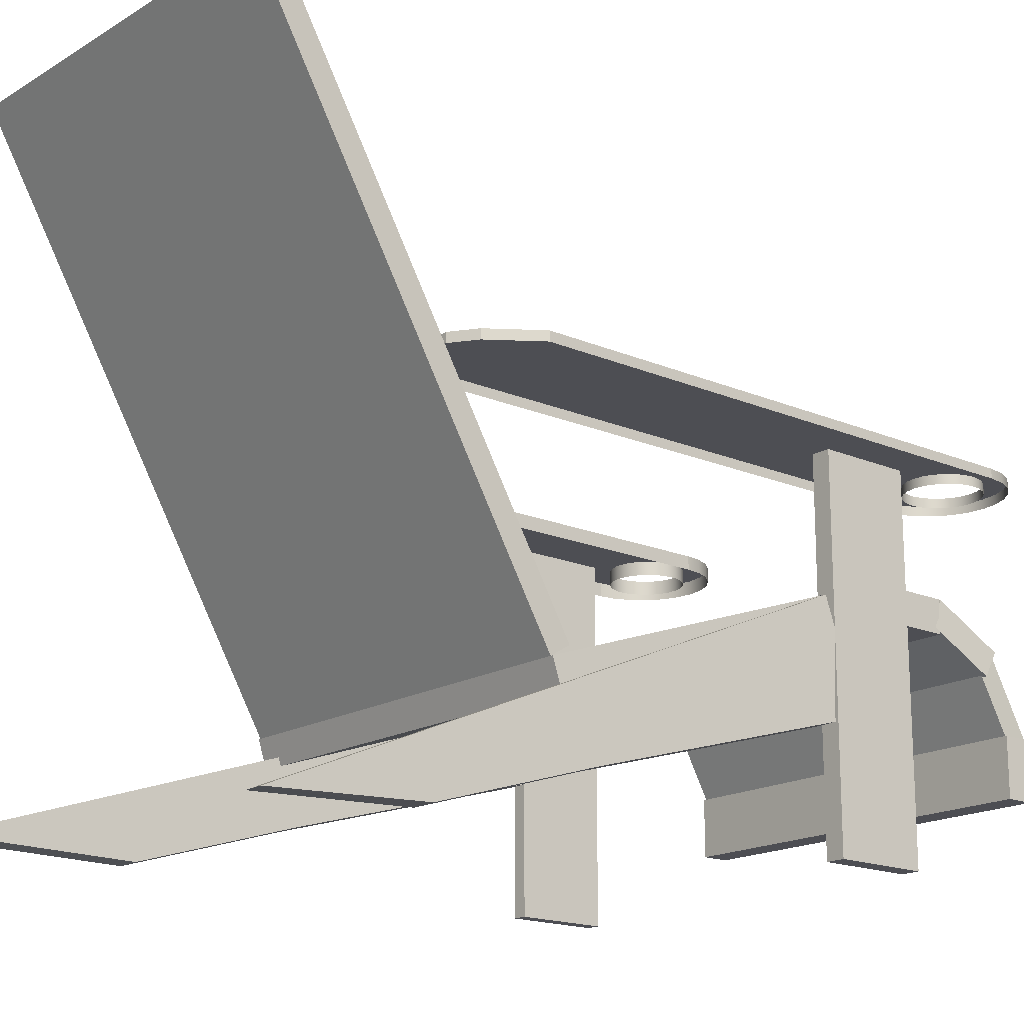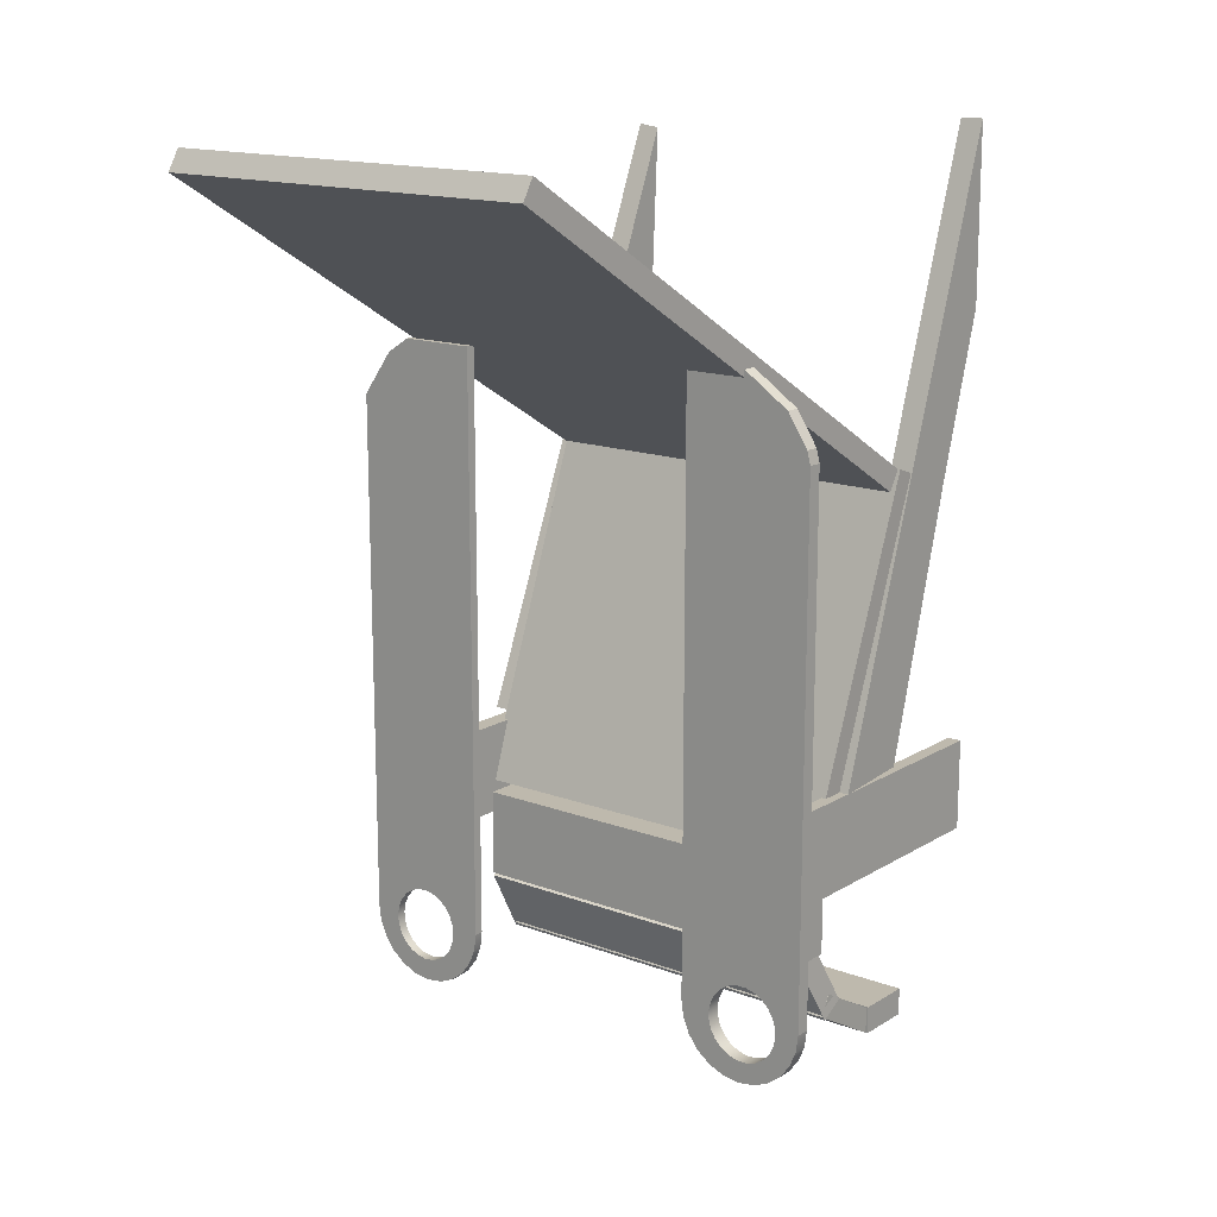
<metadata>
{"format":"obj","ext":"obj","renderer":"f3d","projection":"perspective","resolution":1024,"background":"white","views":[{"elev":-17.4,"azim":49.6,"up":"+Y"},{"elev":15.3,"azim":-141.7,"up":"+Z"}]}
</metadata>
<code>
v -0.1515 -0.2501 -0.04126
v -0.1629 -0.2501 0.0347
v -0.1629 -0.2501 -0.04126
v -0.1515 -0.2501 0.0347
v -0.1629 0.04236 -0.04126
v -0.1515 0.04236 0.0347
v -0.1629 0.04236 0.0347
v -0.1515 0.04236 -0.04126
v 0.1793 -0.2501 -0.04129
v 0.1642 -0.2501 0.03468
v 0.1642 -0.2501 -0.04129
v 0.1793 -0.2501 0.03468
v 0.1642 0.04236 -0.04129
v 0.1793 -0.08875 0.03468
v 0.1642 0.04236 0.03468
v 0.1793 0.04236 -0.04129
v 0.1793 0.04236 0.03468
v -0.193 0.05376 0.3578
v -0.1917 0.05376 -0.1042
v -0.1919 0.05376 -0.1122
v -0.1761 0.05376 0.3665
v -0.1919 0.04236 -0.1122
v -0.1967 0.05376 -0.1411
v -0.1558 0.05376 0.3827
v -0.1895 0.05376 -0.09661
v -0.1917 0.04236 -0.1042
v -0.19 0.04236 -0.1199
v -0.2012 0.05376 0.345
v -0.1856 0.05376 -0.1496
v -0.1558 0.05376 0.3769
v -0.1854 0.05376 -0.08983
v -0.19 0.05376 -0.1199
v -0.2051 0.05376 -0.1301
v -0.193 0.04236 0.3578
v -0.1856 0.04236 -0.1496
v -0.1495 0.05376 -0.081
v -0.1559 0.04236 0.3827
v -0.1727 0.05376 -0.08052
v -0.1797 0.05376 -0.08434
v -0.1895 0.04236 -0.09661
v -0.1862 0.04236 -0.1268
v -0.2053 0.05376 0.3387
v -0.2051 0.04236 -0.1301
v -0.2053 0.04236 0.3387
v -0.1862 0.05376 -0.1268
v -0.1967 0.04236 -0.1411
v -0.1728 0.04236 -0.1549
v -0.1571 0.05376 -0.07879
v -0.1059 0.05376 0.3827
v -0.1559 0.04236 0.3769
v -0.165 0.05376 -0.07862
v -0.1797 0.04236 -0.08434
v -0.1854 0.04236 -0.08983
v -0.2094 0.05376 0.3323
v -0.2104 0.04236 -0.1173
v -0.1559 0.05376 0.3827
v -0.1807 0.05376 -0.1325
v -0.1728 0.05376 -0.1549
v -0.1495 0.04236 -0.081
v -0.1427 0.05376 -0.08511
v -0.1059 0.04236 0.3827
v -0.1727 0.04236 -0.08052
v -0.165 0.04236 -0.07862
v -0.1807 0.04236 -0.1325
v -0.2104 0.05376 -0.1173
v -0.1591 0.04236 -0.1567
v -0.1571 0.04236 -0.07879
v -0.1427 0.04236 -0.08511
v -0.1372 0.05376 -0.09083
v -0.1059 0.04236 -0.1035
v -0.2122 0.05376 -0.1035
v -0.2094 0.04236 0.3323
v -0.2122 0.04236 -0.1035
v -0.1739 0.05376 -0.1366
v -0.1591 0.05376 -0.1567
v -0.1334 0.05376 -0.09779
v -0.1059 0.05376 -0.1035
v -0.2122 0.05376 0.3141
v -0.2122 0.05376 0.3217
v -0.1739 0.04236 -0.1366
v -0.1663 0.05376 -0.1389
v -0.1453 0.04236 -0.1549
v -0.1315 0.05376 -0.1055
v -0.1372 0.04236 -0.09083
v -0.1077 0.04236 -0.1173
v -0.1077 0.05376 -0.1173
v -0.2122 0.04236 0.3217
v -0.1584 0.05376 -0.139
v -0.1453 0.05376 -0.1549
v -0.1215 0.05376 -0.1411
v -0.1334 0.04236 -0.09779
v -0.113 0.05376 -0.1301
v -0.1663 0.04236 -0.1389
v -0.1325 0.04236 -0.1496
v -0.1317 0.05376 -0.1134
v -0.1315 0.04236 -0.1055
v -0.113 0.04236 -0.1301
v -0.1584 0.04236 -0.139
v -0.1507 0.05376 -0.1371
v -0.1325 0.05376 -0.1496
v -0.1215 0.04236 -0.1411
v -0.1437 0.05376 -0.1333
v -0.1339 0.05376 -0.121
v -0.1317 0.04236 -0.1134
v -0.1507 0.04236 -0.1371
v -0.138 0.05376 -0.1278
v -0.1437 0.04236 -0.1333
v -0.1339 0.04236 -0.121
v -0.138 0.04236 -0.1278
v 0.1035 0.05045 -0.1069
v 0.1035 0.04286 0.3717
v 0.1035 0.05045 0.3717
v 0.1035 0.04286 -0.1069
v 0.1653 0.05045 0.3717
v 0.1053 0.05045 -0.1206
v 0.1653 0.04286 0.3717
v 0.1053 0.04286 -0.1206
v 0.1844 0.04286 0.3592
v 0.1106 0.05045 -0.1335
v 0.1844 0.05045 0.3592
v 0.119 0.05045 -0.1445
v 0.1106 0.04286 -0.1335
v 0.1976 0.04286 0.3406
v 0.1719 0.05045 -0.08491
v 0.1285 0.05045 -0.1059
v 0.1976 0.05045 0.3406
v 0.1644 0.05045 -0.08231
v 0.1784 0.05045 -0.08936
v 0.1311 0.05045 -0.09845
v 0.1279 0.05045 -0.1139
v 0.119 0.04286 -0.1445
v 0.2037 0.04286 0.3321
v 0.1871 0.05045 -0.1025
v 0.1565 0.05045 -0.08174
v 0.1719 0.04286 -0.08491
v 0.1836 0.05045 -0.09536
v 0.1784 0.04286 -0.08936
v 0.1355 0.05045 -0.09188
v 0.1285 0.04286 -0.1059
v 0.1279 0.04286 -0.1139
v 0.1301 0.05045 -0.1529
v 0.1301 0.04286 -0.1529
v 0.2037 0.05045 0.3321
v 0.1886 0.05045 -0.1103
v 0.1487 0.05045 -0.08323
v 0.1644 0.04286 -0.08231
v 0.1415 0.05045 -0.08669
v 0.1311 0.04286 -0.09845
v 0.1294 0.04286 -0.1216
v 0.1294 0.05045 -0.1216
v 0.2098 0.04286 0.3236
v 0.2027 0.05045 -0.1335
v 0.1836 0.04286 -0.09536
v 0.1942 0.05045 -0.1445
v 0.1871 0.04286 -0.1025
v 0.1565 0.04286 -0.08174
v 0.1415 0.04286 -0.08669
v 0.1355 0.04286 -0.09188
v 0.1329 0.05045 -0.1288
v 0.1429 0.04286 -0.1582
v 0.2098 0.05045 0.3236
v 0.208 0.05045 -0.1206
v 0.188 0.05045 -0.1182
v 0.1886 0.04286 -0.1103
v 0.1487 0.04286 -0.08323
v 0.1329 0.04286 -0.1288
v 0.1429 0.05045 -0.1582
v 0.2098 0.04286 0.3005
v 0.2098 0.05045 0.3005
v 0.1942 0.04286 -0.1445
v 0.2027 0.04286 -0.1335
v 0.1854 0.05045 -0.1257
v 0.1381 0.04286 -0.1348
v 0.1381 0.05045 -0.1348
v 0.1566 0.04286 -0.16
v 0.1832 0.05045 -0.1529
v 0.2098 0.05045 -0.1069
v 0.208 0.04286 -0.1206
v 0.188 0.04286 -0.1182
v 0.1446 0.05045 -0.1392
v 0.1566 0.05045 -0.16
v 0.2098 0.04286 -0.1069
v 0.1832 0.04286 -0.1529
v 0.181 0.05045 -0.1323
v 0.1854 0.04286 -0.1257
v 0.1704 0.04286 -0.1582
v 0.1704 0.05045 -0.1582
v 0.175 0.05045 -0.1374
v 0.1446 0.04286 -0.1392
v 0.1521 0.05045 -0.1418
v 0.175 0.04286 -0.1374
v 0.181 0.04286 -0.1323
v 0.16 0.05045 -0.1424
v 0.1678 0.05045 -0.1409
v 0.1678 0.04286 -0.1409
v 0.1521 0.04286 -0.1418
v 0.16 0.04286 -0.1424
v -0.16 -0.1449 0.2789
v -0.1539 -0.04618 -0.01425
v -0.1621 -0.1449 0.2789
v 0.1586 -0.1449 0.2789
v -0.1621 -0.1665 0.2717
v -0.16 -0.1351 0.2627
v -0.1552 0.06975 0.4087
v 0.1689 -0.04618 -0.01425
v -0.1539 -0.06778 -0.02153
v 0.1607 -0.1449 0.2789
v 0.1586 -0.1351 0.2627
v 0.1633 0.06456 0.4056
v 0.1689 -0.06778 -0.02153
v 0.1607 -0.1665 0.2717
v 0.168 0.2839 0.516
v 0.1678 0.2689 0.5291
v -0.1506 0.2839 0.516
v -0.1506 0.2741 0.5322
v 0.168 0.2741 0.5322
v -0.162 -0.25 0.3909
v -0.1633 -0.08145 0.03462
v -0.1628 -0.2479 0.5365
v -0.1621 -0.2097 0.2571
v -0.1443 -0.08111 0.03472
v -0.1438 -0.2476 0.5366
v -0.1431 -0.2094 0.2572
v -0.1621 -0.1487 0.03889
v -0.1431 -0.1484 0.03898
v -0.1431 -0.2496 0.391
v 0.1806 -0.217 0.2572
v 0.1616 -0.2576 0.3909
v 0.1616 -0.2174 0.2571
v 0.1806 -0.2573 0.391
v 0.1599 -0.06628 0.04215
v 0.1806 -0.156 0.03894
v 0.1789 -0.06593 0.04225
v 0.1801 -0.2635 0.5152
v 0.1611 -0.2629 0.5129
v 0.1616 -0.1564 0.03884
v 0.1604 -0.0891 0.03458
v 0.1633 -0.06778 -0.0956
v -0.1515 -0.06778 -0.02344
v -0.1515 -0.06778 -0.0956
v 0.1633 -0.06778 -0.02344
v -0.1515 -0.04119 -0.0956
v 0.1633 -0.04119 -0.02344
v -0.1515 -0.04119 -0.02344
v 0.1633 -0.04119 -0.0956
v -0.1483 -0.04119 -0.09802
v 0.1661 -0.07254 -0.1533
v -0.1529 -0.07254 -0.1533
v 0.1631 -0.04119 -0.09802
v 0.1661 -0.09237 -0.1421
v -0.1529 -0.09237 -0.1421
v -0.1483 -0.06102 -0.08678
v 0.1631 -0.06102 -0.08678
v 0.163 -0.07849 -0.1331
v -0.1528 -0.1431 -0.1696
v 0.1624 -0.1431 -0.1696
v -0.1523 -0.07849 -0.1331
v 0.1624 -0.1337 -0.1861
v 0.163 -0.06916 -0.1497
v -0.1523 -0.06916 -0.1497
v -0.1528 -0.1337 -0.1861
v 0.1646 -0.1337 -0.1633
v 0.1646 -0.1337 -0.1861
v -0.1545 -0.1337 -0.1861
v -0.1545 -0.1337 -0.1633
v 0.1646 -0.1811 -0.1861
v -0.1545 -0.1811 -0.1633
v 0.1646 -0.1811 -0.1633
v -0.1545 -0.1811 -0.1861
v -0.1515 0.05376 0.0347
g mesh1_mesh1-geometry
f 1 2 3
f 2 1 4
f 3 2 1
f 4 1 2
f 2 5 3
f 3 5 2
f 5 1 3
f 3 1 5
f 1 6 4
f 4 6 1
f 6 2 4
f 4 2 6
f 5 2 7
f 7 2 5
f 1 5 8
f 8 5 1
f 6 1 8
f 8 1 6
f 2 6 7
f 7 6 2
f 6 5 7
f 7 5 6
f 5 6 8
f 8 6 5
g mesh2_mesh2-geometry
f 9 10 11
f 10 9 12
f 11 10 9
f 12 9 10
f 10 13 11
f 11 13 10
f 13 9 11
f 11 9 13
f 9 14 12
f 12 14 9
f 14 10 12
f 12 10 14
f 13 10 15
f 15 10 13
f 9 13 16
f 16 13 9
f 14 9 17
f 17 9 14
f 10 14 15
f 15 14 10
f 17 13 15
f 15 13 17
f 13 17 16
f 16 17 13
f 17 9 16
f 16 9 17
f 15 14 17
f 17 14 15
g mesh3_mesh3-geometry
f 18 19 20
f 19 18 21
f 20 19 18
f 21 18 19
f 19 22 20
f 20 22 19
f 23 18 20
f 20 18 23
f 24 21 18
f 18 21 24
f 19 21 25
f 25 21 19
f 22 19 26
f 26 19 22
f 27 20 22
f 22 20 27
f 23 28 18
f 18 28 23
f 23 20 29
f 29 20 23
f 21 24 30
f 30 24 21
f 25 21 31
f 31 21 25
f 25 26 19
f 19 26 25
f 20 27 32
f 32 27 20
f 33 28 23
f 23 28 33
f 28 34 18
f 18 34 28
f 29 20 32
f 32 20 29
f 35 23 29
f 29 23 35
f 36 30 24
f 24 30 36
f 30 37 24
f 24 37 30
f 38 21 30
f 30 21 38
f 31 21 39
f 39 21 31
f 31 40 25
f 25 40 31
f 26 25 40
f 40 25 26
f 41 32 27
f 27 32 41
f 33 42 28
f 28 42 33
f 23 43 33
f 33 43 23
f 34 28 44
f 44 28 34
f 18 37 34
f 34 37 18
f 29 32 45
f 45 32 29
f 23 35 46
f 46 35 23
f 29 47 35
f 35 47 29
f 48 30 36
f 36 30 48
f 36 24 49
f 49 24 36
f 37 30 50
f 50 30 37
f 37 49 24
f 24 49 37
f 39 21 38
f 38 21 39
f 38 30 51
f 51 30 38
f 52 31 39
f 39 31 52
f 40 31 53
f 53 31 40
f 32 41 45
f 45 41 32
f 33 54 42
f 42 54 33
f 44 28 42
f 42 28 44
f 43 23 46
f 46 23 43
f 55 33 43
f 43 33 55
f 37 18 56
f 56 18 37
f 29 45 57
f 57 45 29
f 47 29 58
f 58 29 47
f 51 30 48
f 48 30 51
f 59 48 36
f 36 48 59
f 36 49 60
f 60 49 36
f 49 37 61
f 61 37 49
f 62 39 38
f 38 39 62
f 63 38 51
f 51 38 63
f 31 52 53
f 53 52 31
f 39 62 52
f 52 62 39
f 64 45 41
f 41 45 64
f 65 54 33
f 33 54 65
f 54 44 42
f 42 44 54
f 33 55 65
f 65 55 33
f 45 64 57
f 57 64 45
f 29 57 58
f 58 57 29
f 58 66 47
f 47 66 58
f 67 51 48
f 48 51 67
f 48 59 67
f 67 59 48
f 36 68 59
f 59 68 36
f 60 49 69
f 69 49 60
f 68 36 60
f 60 36 68
f 70 49 61
f 61 49 70
f 38 63 62
f 62 63 38
f 51 67 63
f 63 67 51
f 71 54 65
f 65 54 71
f 44 54 72
f 72 54 44
f 73 65 55
f 55 65 73
f 64 74 57
f 57 74 64
f 58 57 74
f 74 57 58
f 66 58 75
f 75 58 66
f 69 49 76
f 76 49 69
f 69 68 60
f 60 68 69
f 49 70 77
f 77 70 49
f 78 54 71
f 71 54 78
f 65 73 71
f 71 73 65
f 79 72 54
f 54 72 79
f 74 64 80
f 80 64 74
f 58 74 81
f 81 74 58
f 58 81 75
f 75 81 58
f 75 82 66
f 66 82 75
f 76 49 83
f 83 49 76
f 76 84 69
f 69 84 76
f 68 69 84
f 84 69 68
f 85 77 70
f 70 77 85
f 86 49 77
f 77 49 86
f 54 78 79
f 79 78 54
f 73 78 71
f 71 78 73
f 72 79 87
f 87 79 72
f 80 81 74
f 74 81 80
f 75 81 88
f 88 81 75
f 82 75 89
f 89 75 82
f 83 49 90
f 90 49 83
f 83 91 76
f 76 91 83
f 84 76 91
f 91 76 84
f 77 85 86
f 86 85 77
f 92 49 86
f 86 49 92
f 78 87 79
f 79 87 78
f 87 78 73
f 73 78 87
f 81 80 93
f 93 80 81
f 93 88 81
f 81 88 93
f 75 88 89
f 89 88 75
f 89 94 82
f 82 94 89
f 90 49 92
f 92 49 90
f 90 95 83
f 83 95 90
f 91 83 96
f 96 83 91
f 97 86 85
f 85 86 97
f 86 97 92
f 92 97 86
f 88 93 98
f 98 93 88
f 89 88 99
f 99 88 89
f 94 89 100
f 100 89 94
f 92 101 90
f 90 101 92
f 100 95 90
f 90 95 100
f 95 96 83
f 83 96 95
f 101 92 97
f 97 92 101
f 98 99 88
f 88 99 98
f 89 99 102
f 102 99 89
f 89 102 100
f 100 102 89
f 100 101 94
f 94 101 100
f 101 100 90
f 90 100 101
f 100 103 95
f 95 103 100
f 96 95 104
f 104 95 96
f 99 98 105
f 105 98 99
f 105 102 99
f 99 102 105
f 100 102 106
f 106 102 100
f 100 106 103
f 103 106 100
f 103 104 95
f 95 104 103
f 102 105 107
f 107 105 102
f 107 106 102
f 102 106 107
f 106 108 103
f 103 108 106
f 104 103 108
f 108 103 104
f 106 107 109
f 109 107 106
f 108 106 109
f 109 106 108
g mesh4_mesh4-geometry
f 110 111 112
f 111 110 113
f 112 111 110
f 113 110 111
f 111 114 112
f 112 114 111
f 114 110 112
f 112 110 114
f 115 113 110
f 110 113 115
f 114 111 116
f 116 111 114
f 110 114 115
f 115 114 110
f 113 115 117
f 117 115 113
f 118 114 116
f 116 114 118
f 115 114 119
f 119 114 115
f 119 117 115
f 115 117 119
f 114 118 120
f 120 118 114
f 119 114 121
f 121 114 119
f 117 119 122
f 122 119 117
f 123 120 118
f 118 120 123
f 124 114 120
f 120 114 124
f 121 114 125
f 125 114 121
f 121 122 119
f 119 122 121
f 120 123 126
f 126 123 120
f 127 114 124
f 124 114 127
f 124 120 128
f 128 120 124
f 125 114 129
f 129 114 125
f 121 125 130
f 130 125 121
f 122 121 131
f 131 121 122
f 132 126 123
f 123 126 132
f 133 120 126
f 126 120 133
f 134 114 127
f 127 114 134
f 135 127 124
f 124 127 135
f 128 120 136
f 136 120 128
f 137 124 128
f 128 124 137
f 129 114 138
f 138 114 129
f 129 139 125
f 125 139 129
f 125 140 130
f 130 140 125
f 130 141 121
f 121 141 130
f 121 142 131
f 131 142 121
f 126 132 143
f 143 132 126
f 136 120 133
f 133 120 136
f 133 126 144
f 144 126 133
f 145 114 134
f 134 114 145
f 146 134 127
f 127 134 146
f 127 135 146
f 146 135 127
f 124 137 135
f 135 137 124
f 136 137 128
f 128 137 136
f 138 114 147
f 147 114 138
f 138 148 129
f 129 148 138
f 139 129 148
f 148 129 139
f 140 125 139
f 139 125 140
f 149 130 140
f 140 130 149
f 141 130 150
f 150 130 141
f 142 121 141
f 141 121 142
f 151 143 132
f 132 143 151
f 152 126 143
f 143 126 152
f 133 153 136
f 136 153 133
f 144 126 154
f 154 126 144
f 144 155 133
f 133 155 144
f 147 114 145
f 145 114 147
f 156 145 134
f 134 145 156
f 134 146 156
f 156 146 134
f 137 136 153
f 153 136 137
f 157 138 147
f 147 138 157
f 148 138 158
f 158 138 148
f 130 149 150
f 150 149 130
f 141 150 159
f 159 150 141
f 141 160 142
f 142 160 141
f 143 151 161
f 161 151 143
f 154 126 152
f 152 126 154
f 152 143 162
f 162 143 152
f 153 133 155
f 155 133 153
f 154 163 144
f 144 163 154
f 155 144 164
f 164 144 155
f 165 147 145
f 145 147 165
f 145 156 165
f 165 156 145
f 138 157 158
f 158 157 138
f 147 165 157
f 157 165 147
f 166 150 149
f 149 150 166
f 150 166 159
f 159 166 150
f 141 159 167
f 167 159 141
f 160 141 167
f 167 141 160
f 168 161 151
f 151 161 168
f 169 143 161
f 161 143 169
f 152 170 154
f 154 170 152
f 162 143 169
f 169 143 162
f 162 171 152
f 152 171 162
f 154 172 163
f 163 172 154
f 163 164 144
f 144 164 163
f 173 159 166
f 166 159 173
f 167 159 174
f 174 159 167
f 167 175 160
f 160 175 167
f 161 168 169
f 169 168 161
f 170 152 171
f 171 152 170
f 170 176 154
f 154 176 170
f 162 169 177
f 177 169 162
f 171 162 178
f 178 162 171
f 176 172 154
f 154 172 176
f 172 179 163
f 163 179 172
f 164 163 179
f 179 163 164
f 159 173 174
f 174 173 159
f 167 174 180
f 180 174 167
f 175 167 181
f 181 167 175
f 182 169 168
f 168 169 182
f 176 170 183
f 183 170 176
f 169 182 177
f 177 182 169
f 177 178 162
f 162 178 177
f 176 184 172
f 172 184 176
f 179 172 185
f 185 172 179
f 173 180 174
f 174 180 173
f 167 180 181
f 181 180 167
f 181 186 175
f 175 186 181
f 183 187 176
f 176 187 183
f 178 177 182
f 182 177 178
f 176 188 184
f 184 188 176
f 184 185 172
f 172 185 184
f 180 173 189
f 189 173 180
f 181 180 190
f 190 180 181
f 186 181 187
f 187 181 186
f 187 183 186
f 186 183 187
f 187 188 176
f 176 188 187
f 191 184 188
f 188 184 191
f 185 184 192
f 192 184 185
f 189 190 180
f 180 190 189
f 181 190 193
f 193 190 181
f 181 193 187
f 187 193 181
f 187 194 188
f 188 194 187
f 184 191 192
f 192 191 184
f 188 195 191
f 191 195 188
f 190 189 196
f 196 189 190
f 196 193 190
f 190 193 196
f 187 193 194
f 194 193 187
f 195 188 194
f 194 188 195
f 193 196 197
f 197 196 193
f 197 194 193
f 193 194 197
f 194 197 195
f 195 197 194
g mesh5_mesh5-geometry
f 198 199 200
f 199 198 201
f 200 199 198
f 201 198 199
f 199 202 200
f 200 202 199
f 200 201 198
f 198 201 200
f 201 203 198
f 198 203 201
f 204 201 198
f 198 201 204
f 199 201 205
f 205 201 199
f 202 199 206
f 206 199 202
f 202 207 200
f 200 207 202
f 200 207 201
f 201 207 200
f 203 201 208
f 208 201 203
f 30 198 203
f 203 198 30
f 201 204 209
f 209 204 201
f 30 204 198
f 198 204 30
f 205 201 207
f 207 201 205
f 210 199 205
f 205 199 210
f 199 210 206
f 206 210 199
f 206 211 202
f 202 211 206
f 207 202 211
f 211 202 207
f 209 208 201
f 201 208 209
f 212 203 208
f 208 203 212
f 203 212 30
f 30 212 203
f 204 213 209
f 209 213 204
f 214 204 30
f 30 204 214
f 211 205 207
f 207 205 211
f 205 211 210
f 210 211 205
f 211 206 210
f 210 206 211
f 209 212 208
f 208 212 209
f 30 212 214
f 214 212 30
f 213 204 215
f 215 204 213
f 213 212 209
f 209 212 213
f 204 214 215
f 215 214 204
f 212 215 214
f 214 215 212
f 216 213 215
f 215 213 216
f 212 213 216
f 216 213 212
f 215 212 216
f 216 212 215
g mesh6_mesh6-geometry
f 217 218 219
f 218 217 220
f 219 218 217
f 220 217 218
f 221 219 218
f 218 219 221
f 222 217 219
f 219 217 222
f 217 223 220
f 220 223 217
f 218 220 224
f 224 220 218
f 219 221 222
f 222 221 219
f 218 225 221
f 221 225 218
f 217 222 226
f 226 222 217
f 223 217 226
f 226 217 223
f 225 220 223
f 223 220 225
f 220 225 224
f 224 225 220
f 225 218 224
f 224 218 225
f 221 226 222
f 222 226 221
f 223 221 225
f 225 221 223
f 226 221 223
f 223 221 226
g mesh7_mesh7-geometry
f 227 228 229
f 228 227 230
f 229 228 227
f 230 227 228
f 228 231 229
f 229 231 228
f 229 232 227
f 227 232 229
f 233 230 227
f 227 230 233
f 230 234 228
f 228 234 230
f 231 228 235
f 235 228 231
f 229 231 236
f 236 231 229
f 232 229 236
f 236 229 232
f 233 227 232
f 232 227 233
f 230 233 234
f 234 233 230
f 234 235 228
f 228 235 234
f 235 233 231
f 231 233 235
f 236 231 237
f 237 231 236
f 237 232 236
f 236 232 237
f 233 232 14
f 14 232 233
f 233 235 234
f 234 235 233
f 14 231 233
f 233 231 14
f 231 14 237
f 237 14 231
f 232 237 14
f 14 237 232
g mesh8_mesh8-geometry
f 238 239 240
f 239 238 241
f 240 239 238
f 241 238 239
f 239 242 240
f 240 242 239
f 242 238 240
f 240 238 242
f 238 243 241
f 241 243 238
f 243 239 241
f 241 239 243
f 242 239 244
f 244 239 242
f 238 242 245
f 245 242 238
f 243 238 245
f 245 238 243
f 239 243 244
f 244 243 239
f 243 242 244
f 244 242 243
f 242 243 245
f 245 243 242
g mesh9_mesh9-geometry
f 246 247 248
f 247 246 249
f 248 247 246
f 249 246 247
f 250 248 247
f 247 248 250
f 251 246 248
f 248 246 251
f 252 249 246
f 246 249 252
f 249 250 247
f 247 250 249
f 248 250 251
f 251 250 248
f 246 251 252
f 252 251 246
f 249 252 253
f 253 252 249
f 250 249 253
f 253 249 250
f 250 252 251
f 251 252 250
f 252 250 253
f 253 250 252
g mesh10_mesh10-geometry
f 254 255 256
f 255 254 257
f 256 255 254
f 257 254 255
f 255 258 256
f 256 258 255
f 256 259 254
f 254 259 256
f 254 260 257
f 257 260 254
f 260 255 257
f 257 255 260
f 258 255 261
f 261 255 258
f 259 256 258
f 258 256 259
f 260 254 259
f 259 254 260
f 255 260 261
f 261 260 255
f 260 258 261
f 261 258 260
f 261 262 258
f 258 262 261
f 263 261 258
f 258 261 263
f 258 260 259
f 259 260 258
f 264 262 261
f 261 262 264
f 258 262 263
f 263 262 258
f 263 264 261
f 261 264 263
f 262 264 265
f 265 264 262
f 262 266 263
f 263 266 262
f 266 264 263
f 263 264 266
f 264 267 265
f 265 267 264
f 267 262 265
f 265 262 267
f 266 262 268
f 268 262 266
f 264 266 269
f 269 266 264
f 267 264 269
f 269 264 267
f 262 267 268
f 268 267 262
f 267 266 268
f 268 266 267
f 266 267 269
f 269 267 266
g mesh11_mesh11-geometry
l 6 270

</code>
